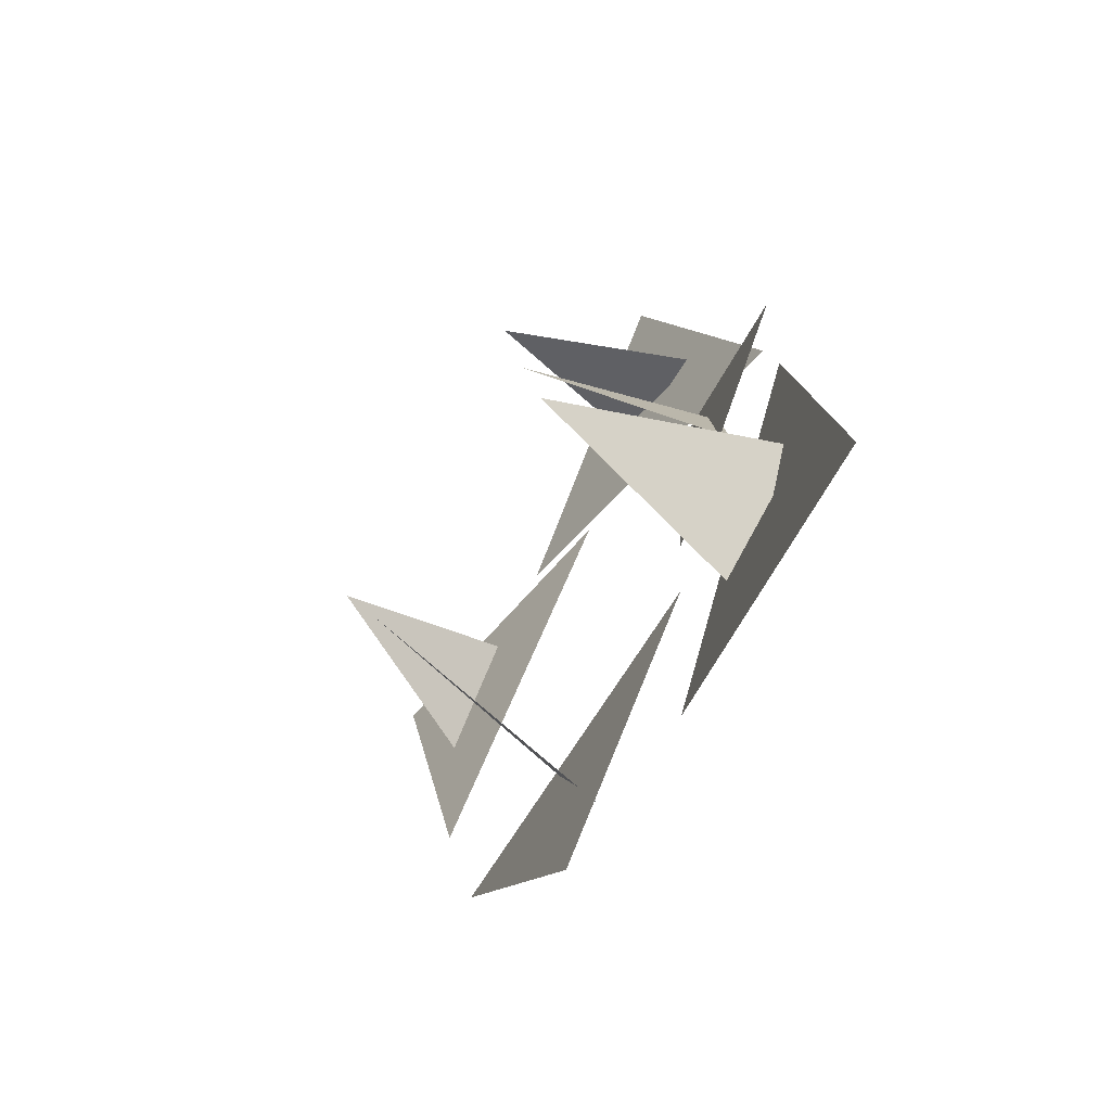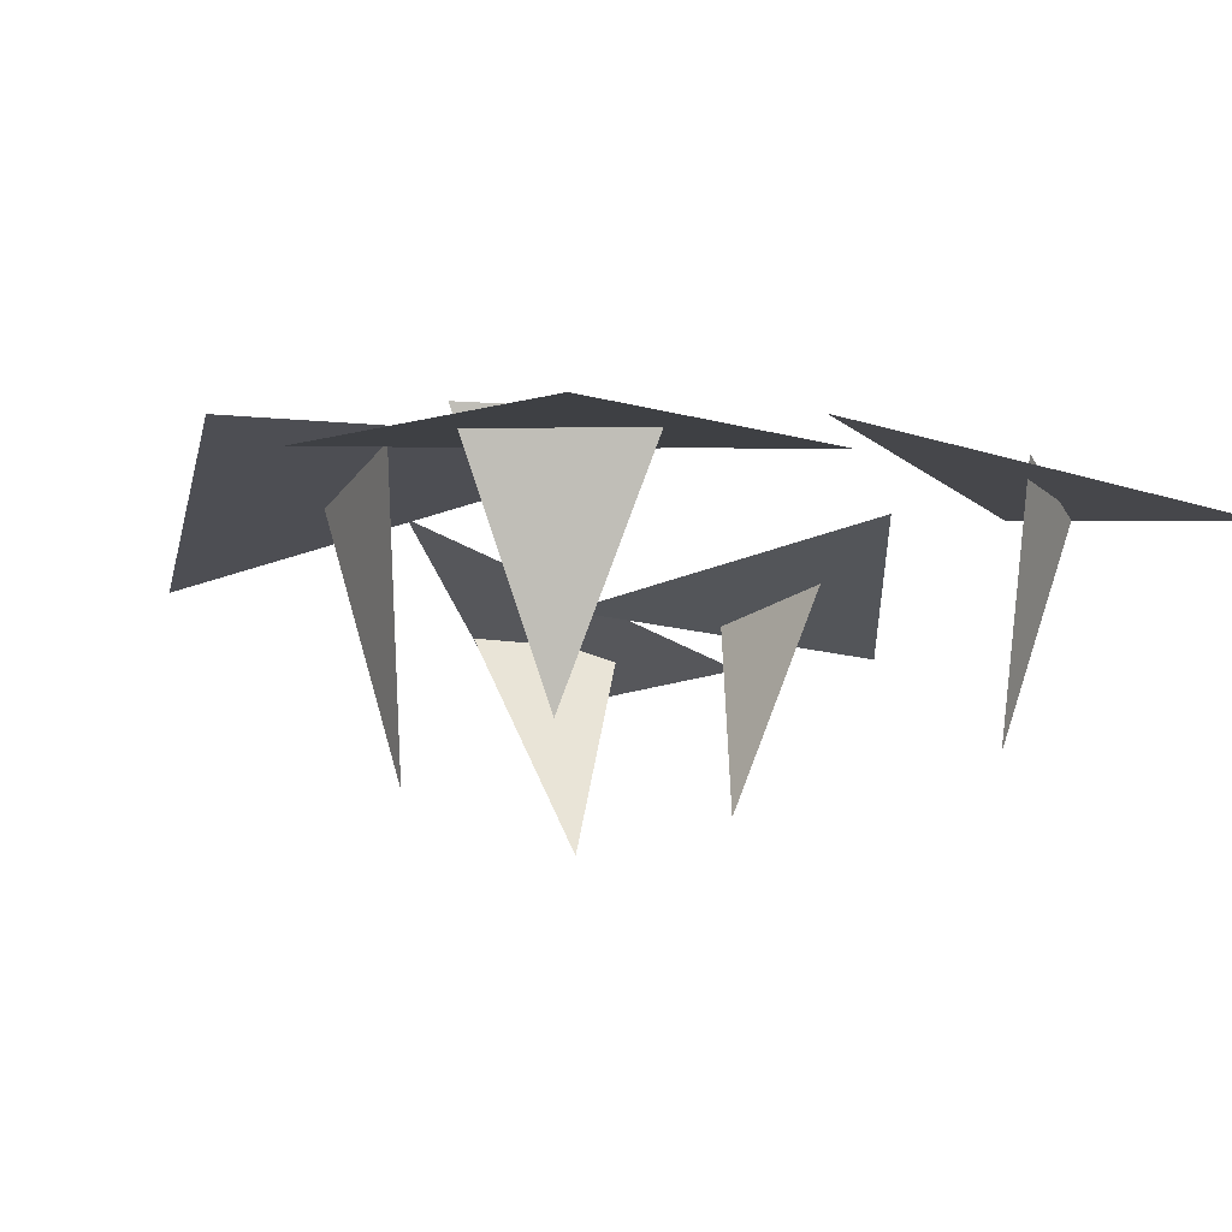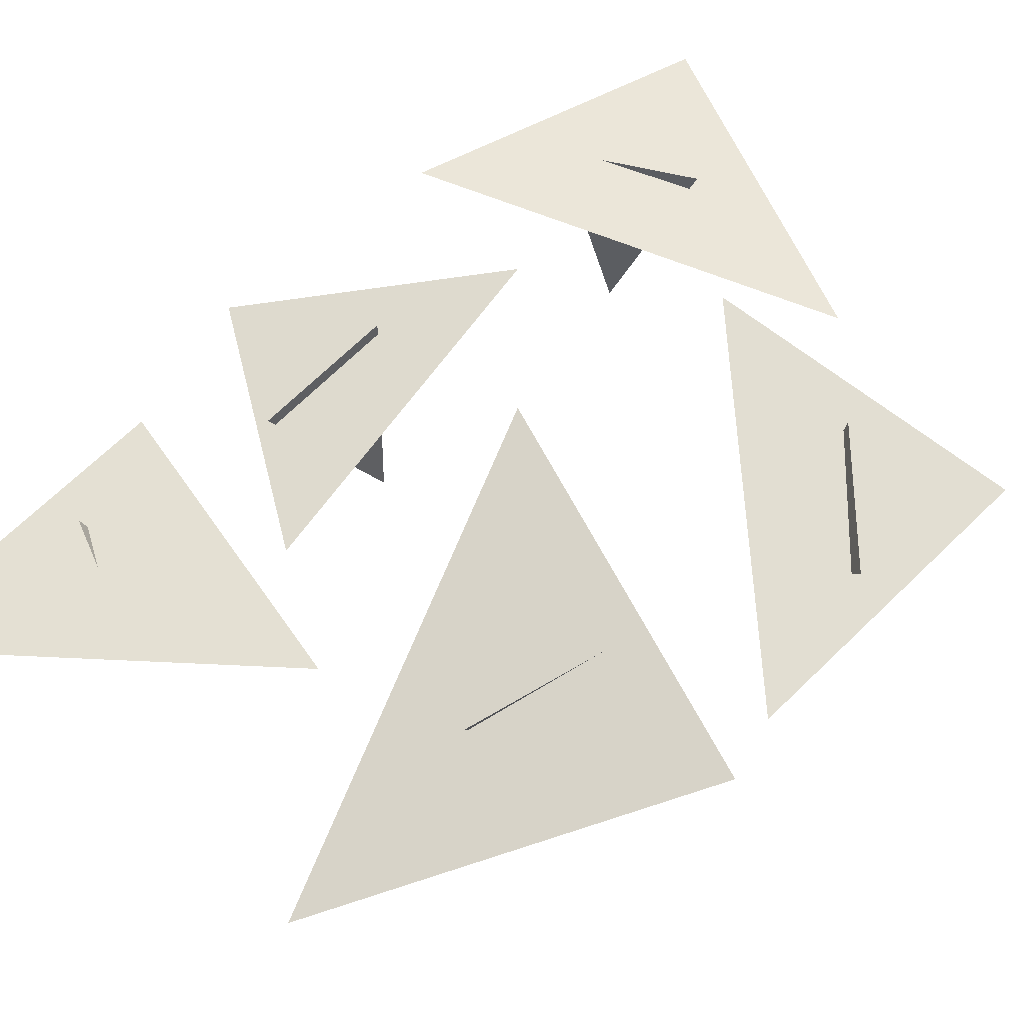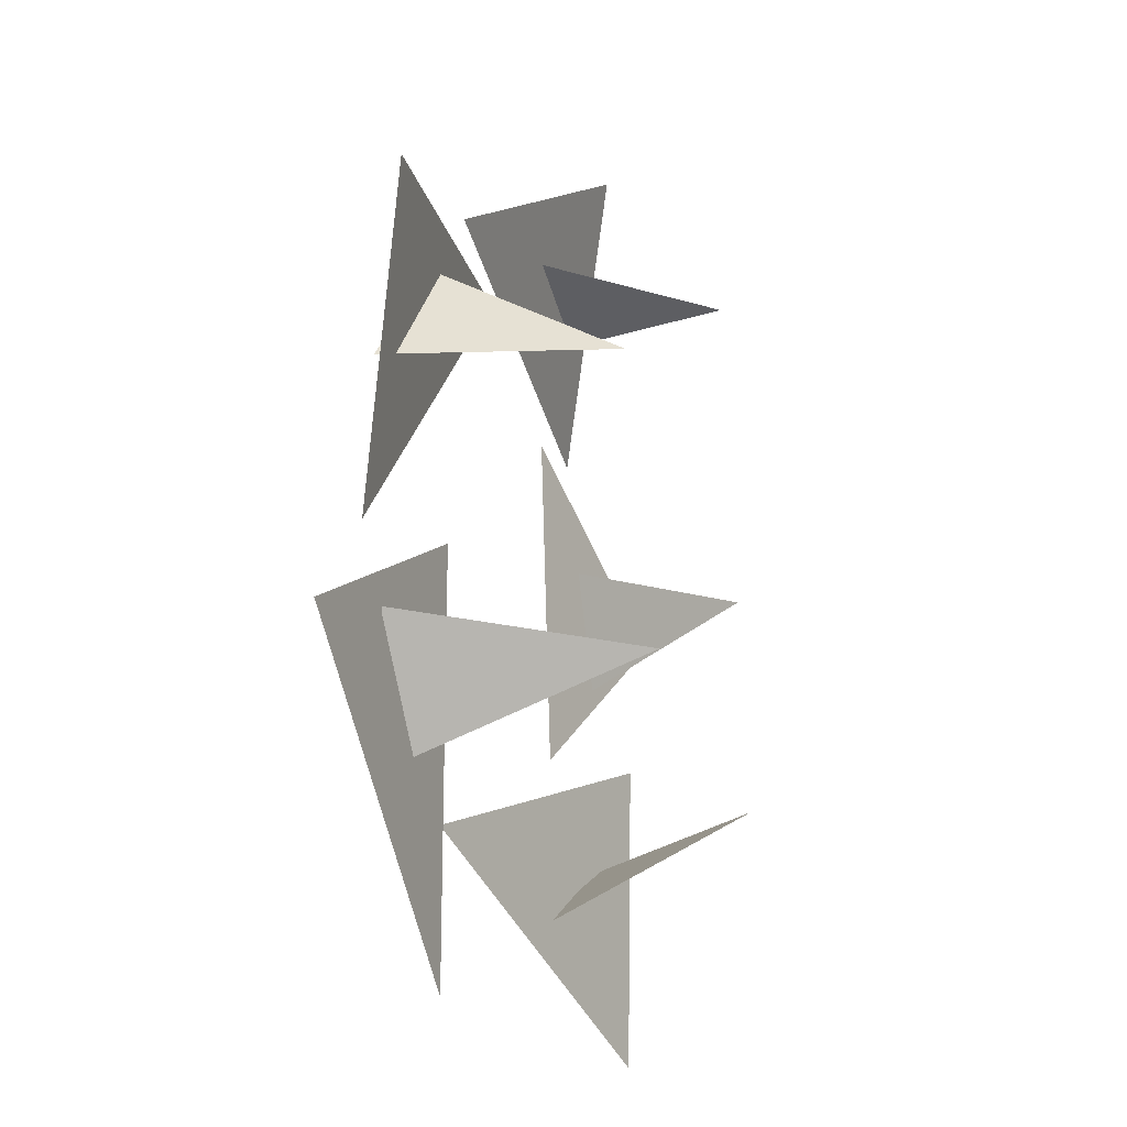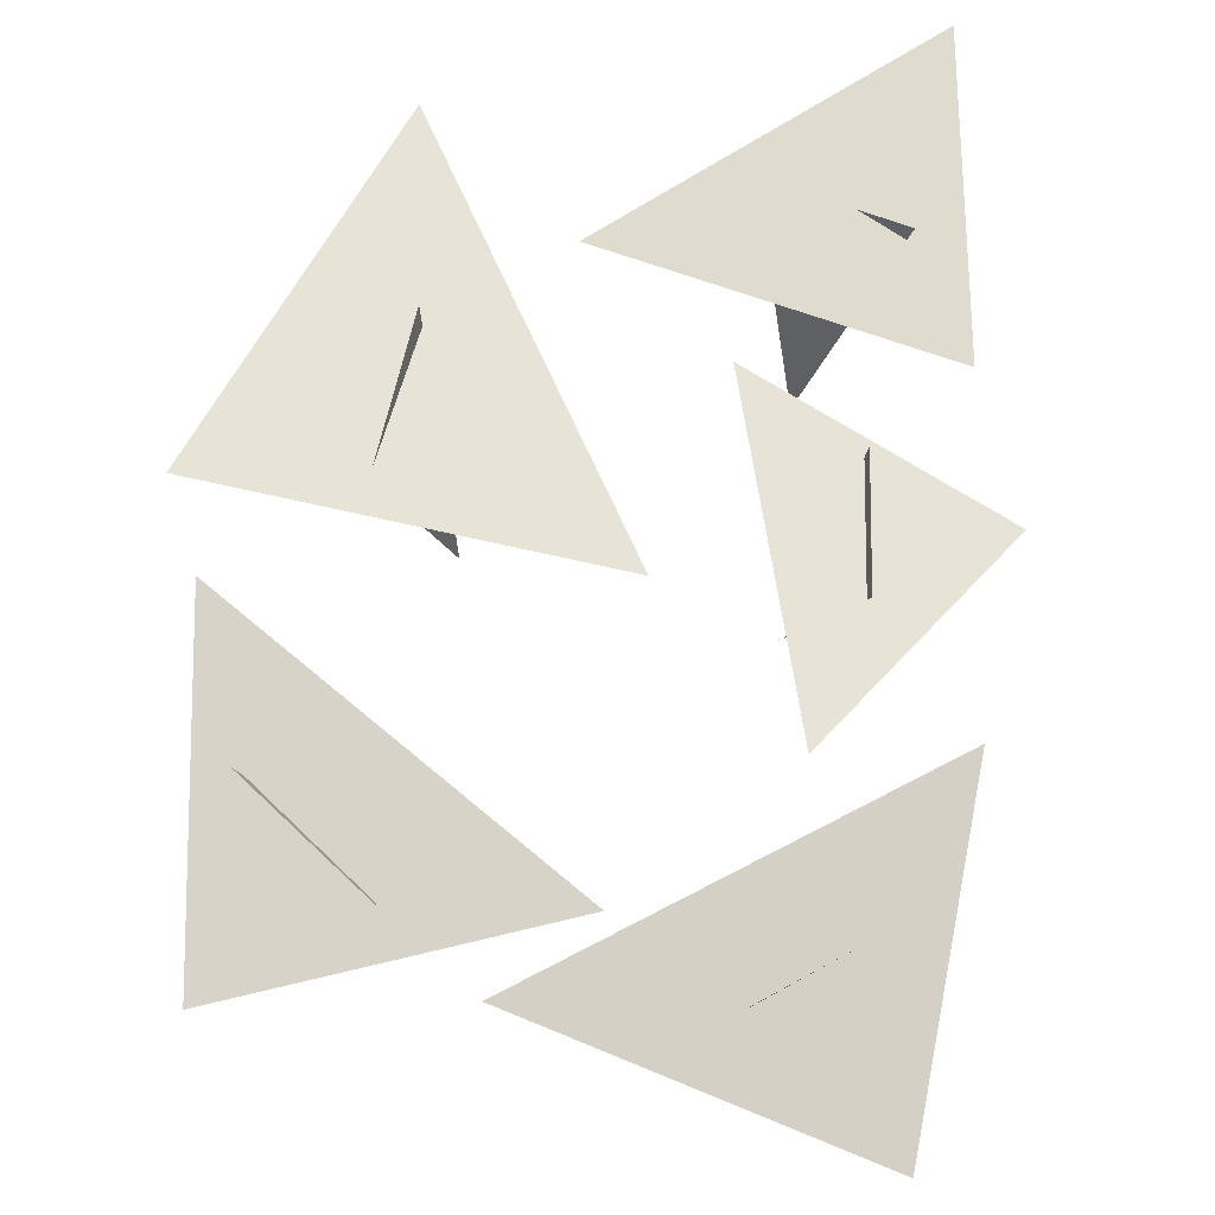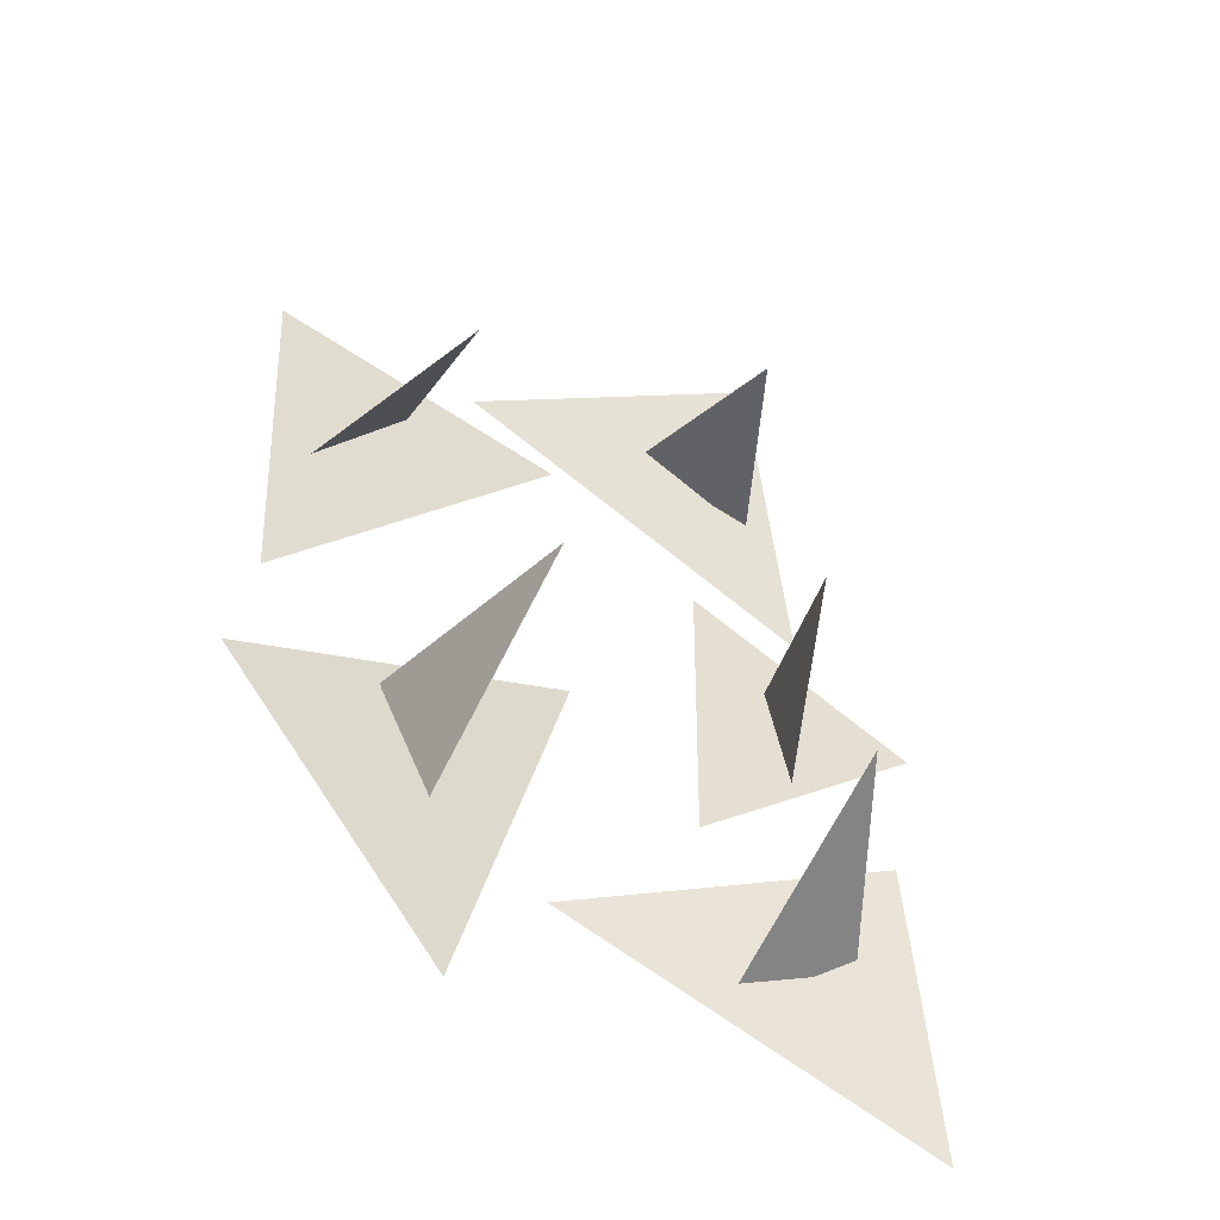
<metadata>
{"format":"obj","ext":"obj","renderer":"f3d","projection":"perspective","resolution":1024,"background":"white","views":[{"elev":-70.8,"azim":57.0,"up":"+Z"},{"elev":-14.9,"azim":-45.3,"up":"+Y"},{"elev":69.6,"azim":-140.7,"up":"+Y"},{"elev":-14.5,"azim":-69.3,"up":"+Z"},{"elev":65.5,"azim":-6.3,"up":"+Y"},{"elev":-50.6,"azim":-26.8,"up":"+Z"}]}
</metadata>
<code>
g default
v 5.219 5.609 20.36
v 9.056 9.066 7.893
v -7.253 7.522 13.97
v 12.16 6.275 -0.5718
v 3.172 7.643 -7.195
v 3.662 8.278 7.345
v -15.69 9.748 -3.984
v -0.7849 10.91 1.888
v -6.43 8.517 -17.98
v -16.47 6.169 12.81
v -3.253 7.922 11.64
v -15.1 8.141 -1.006
v 11.34 6.783 -6.554
v 12.69 7.426 -19.97
v -1.638 10.74 -10.53
v 6.476 7.976 2.079
v 7.255 7.576 -3.587
v 4.45 -0.6105 -0.5448
v 9.922 8.146 -11.38
v 4.815 8.161 -13.98
v 5.874 -0.5818 -9.54
v -9.235 10.04 -2.874
v -7.091 10.41 -8.916
v -6.625 -0.6612 -4.887
v -10.22 7.667 10.61
v -14.37 8.145 5.73
v -10.44 -0.6827 6.139
v 0.7491 7.878 15.16
v 5.964 7.382 12.83
v 2.588 -0.6229 12.33
g TR_Flower_C
f 1 2 3
f 4 5 6
f 7 8 9
f 10 11 12
f 13 14 15
f 16 17 18
f 19 20 21
f 22 23 24
f 25 26 27
f 28 29 30

</code>
